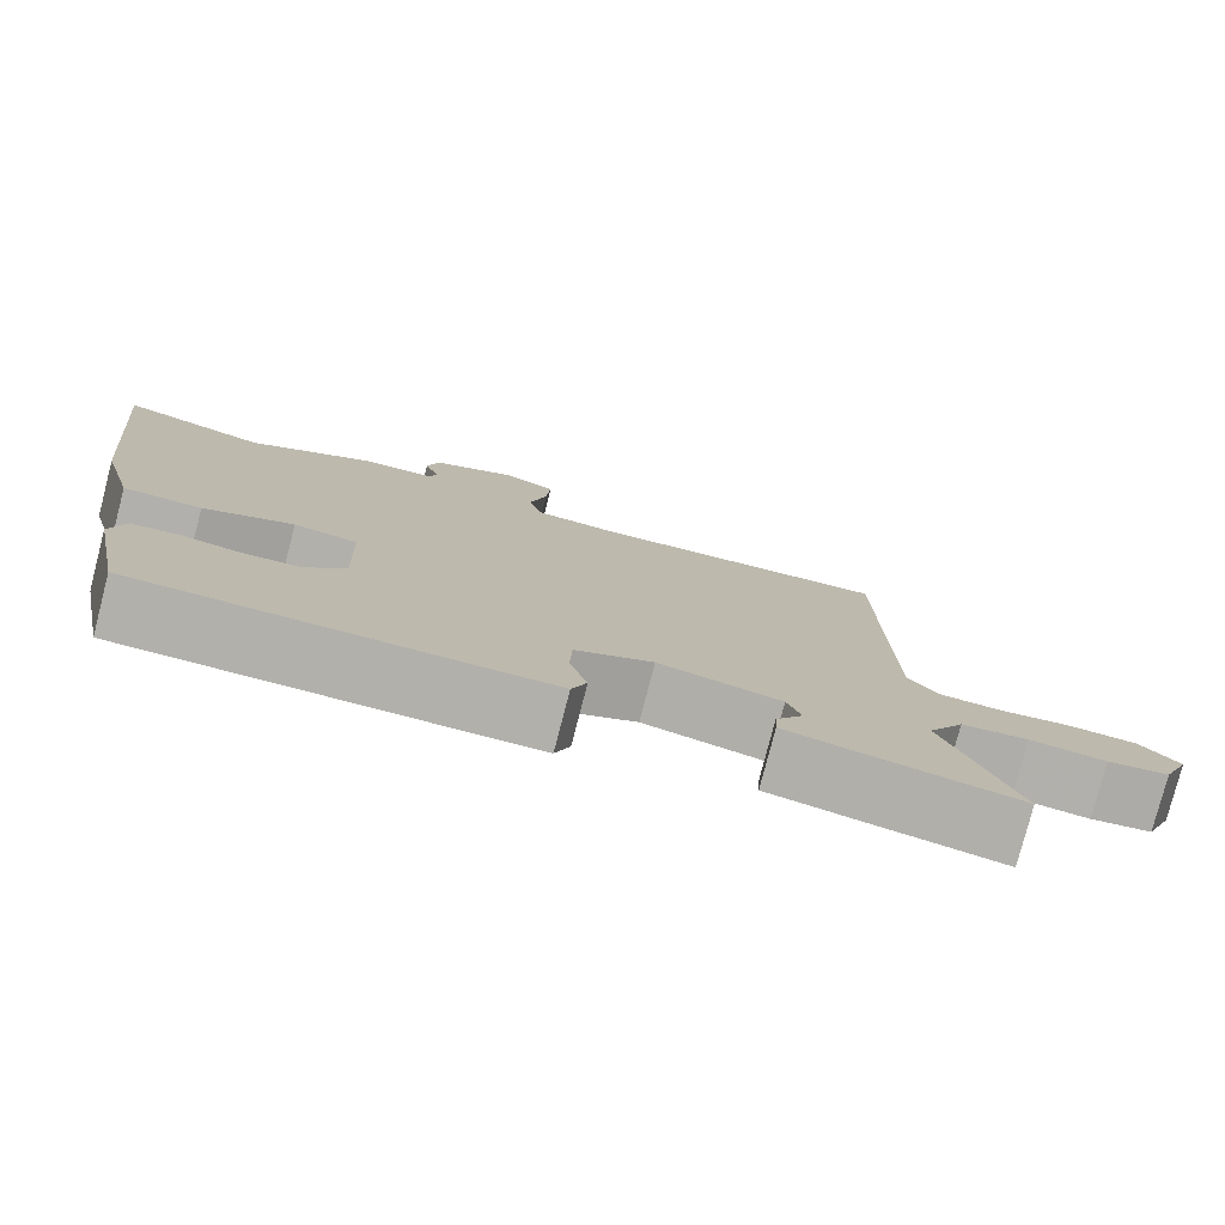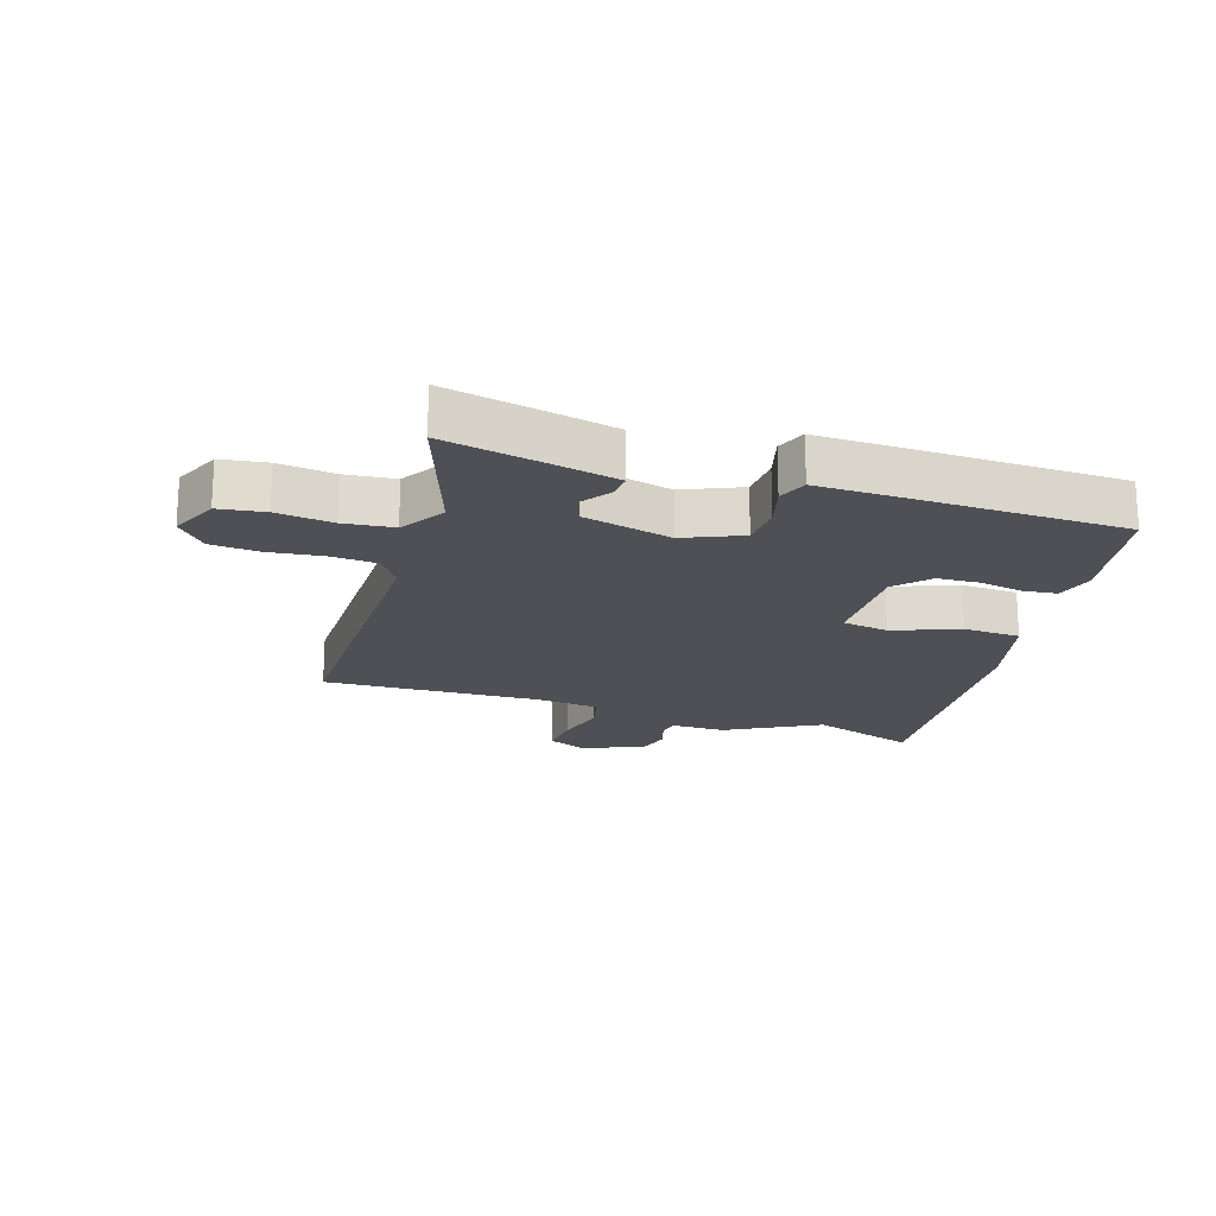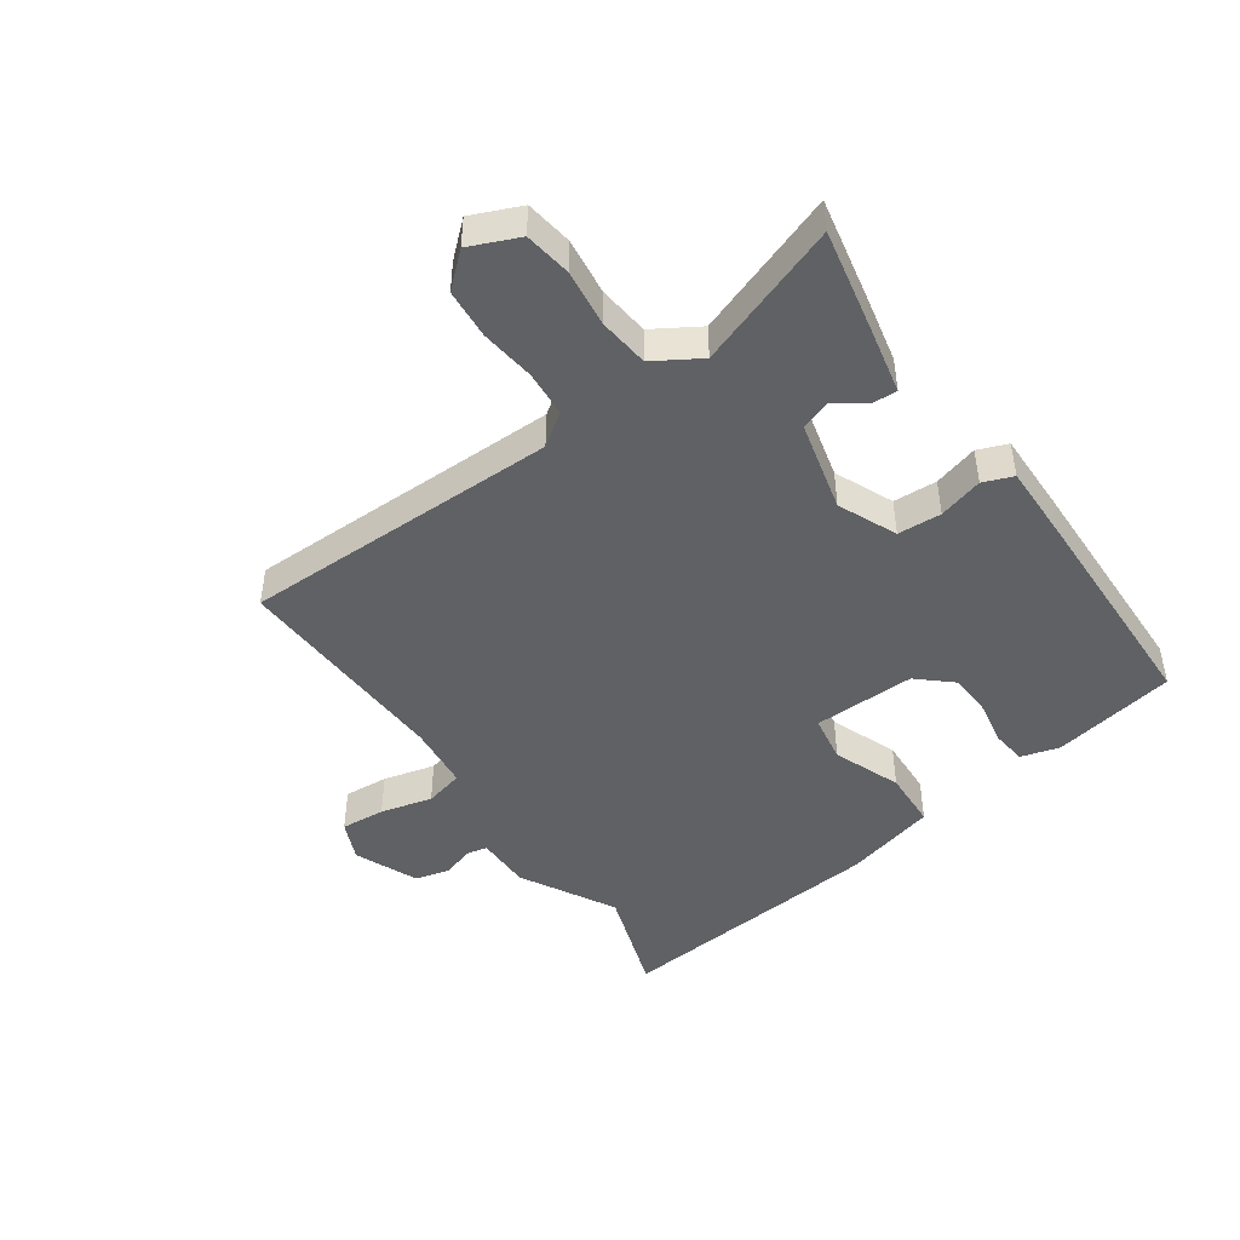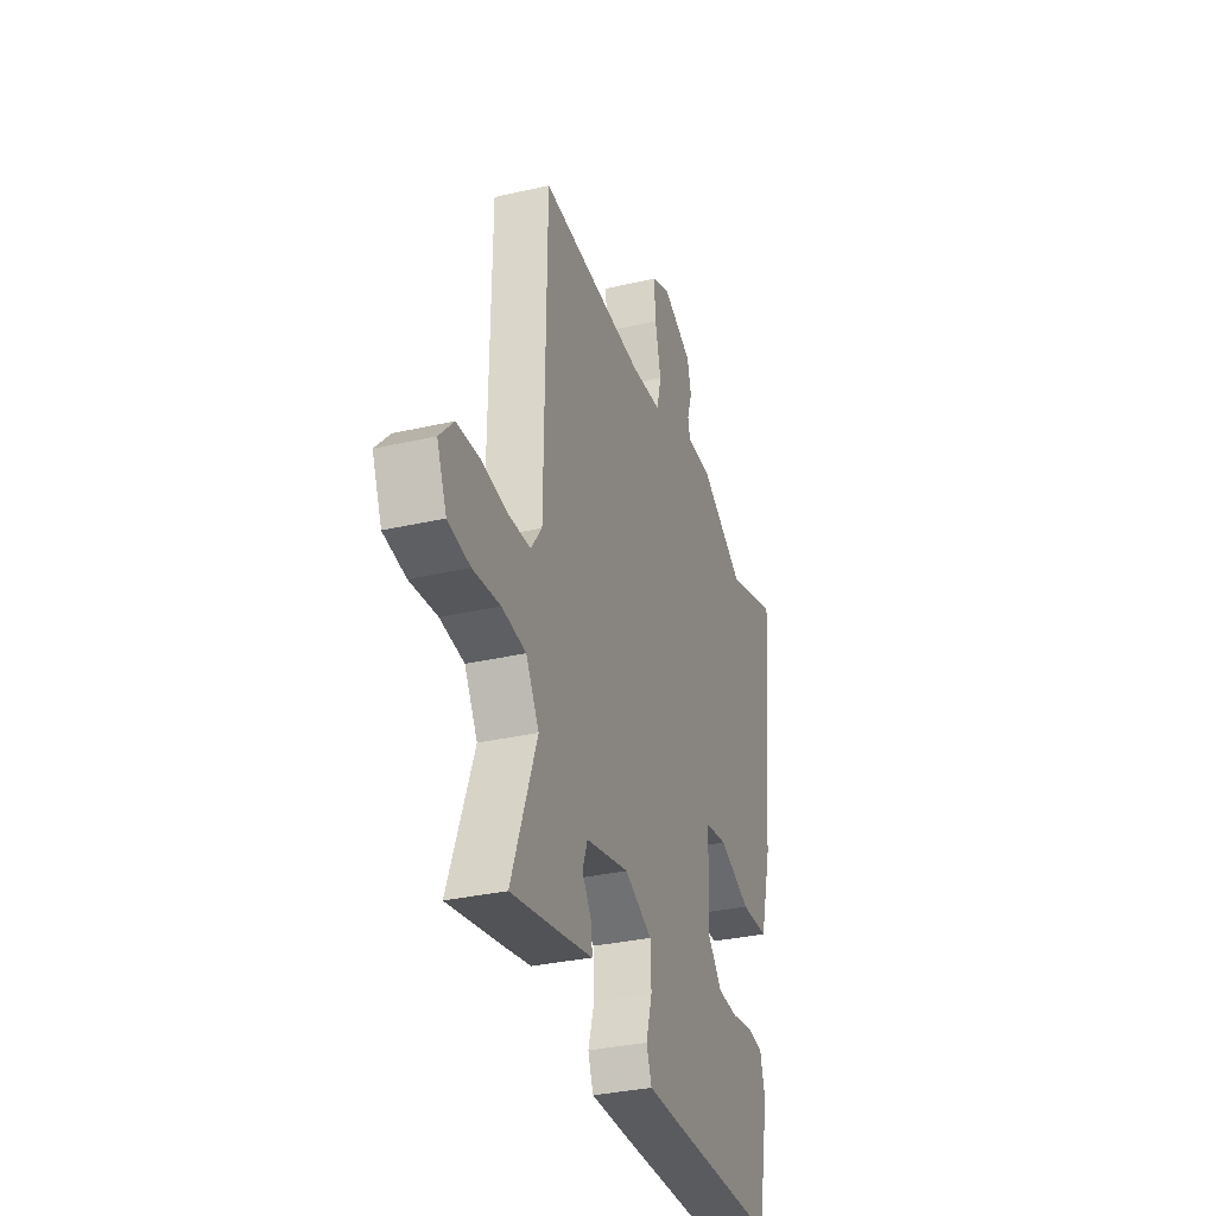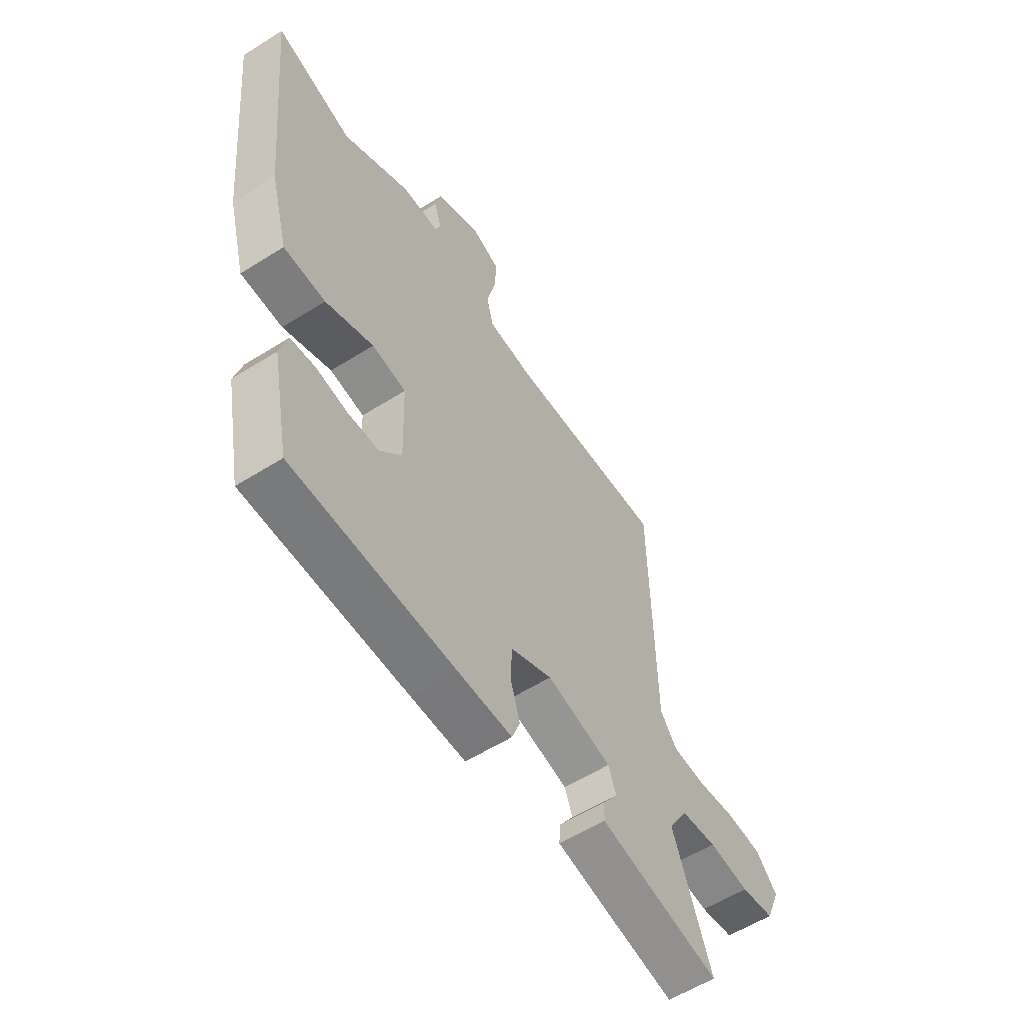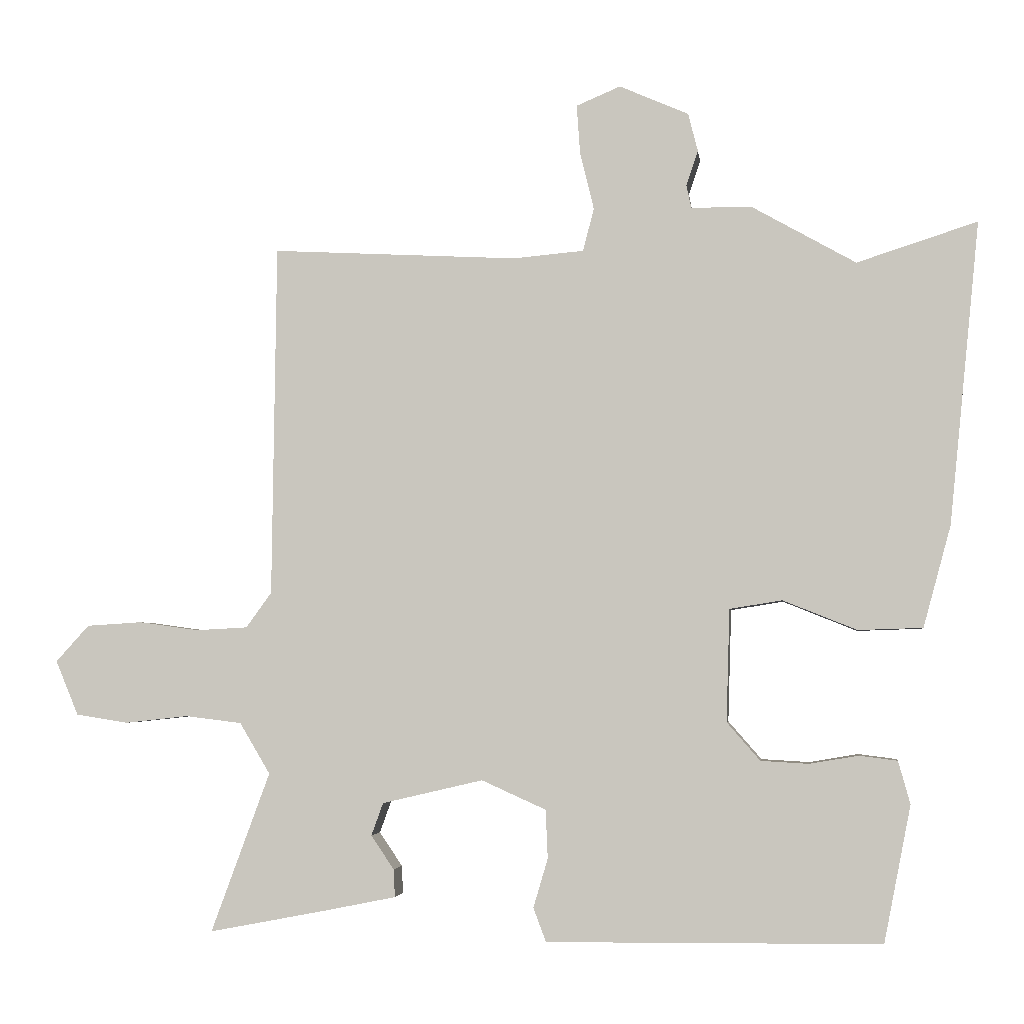
<metadata>
{"format":"obj","ext":"obj","renderer":"f3d","projection":"perspective","resolution":1024,"background":"white","views":[{"elev":-78.5,"azim":-14.5,"up":"+Z"},{"elev":-19.3,"azim":161.2,"up":"+Y"},{"elev":-46.3,"azim":124.3,"up":"+Y"},{"elev":-32.9,"azim":107.6,"up":"+Z"},{"elev":-57.6,"azim":-56.8,"up":"+Z"},{"elev":-3.8,"azim":-172.8,"up":"+Z"}]}
</metadata>
<code>
v 0.471 0.07 0.499
v 0.477 0.07 -0.011
v 0.514 0.07 -0.062
v 0.588 0.07 -0.066
v 0.675 0.07 -0.054
v 0.755 0.07 -0.059
v 0.803 0.07 -0.112
v 0.77 0.07 -0.191
v 0.695 0.07 -0.203
v 0.603 0.07 -0.193
v 0.522 0.07 -0.203
v 0.478 0.07 -0.277
v 0.563 0.07 -0.508
v 0.4 0.07 -0.477
v 0.29 0.07 -0.455
v 0.292 0.07 -0.415
v 0.325 0.07 -0.366
v 0.308 0.07 -0.319
v 0.162 0.07 -0.285
v 0.069 0.07 -0.327
v 0.066 0.07 -0.397
v 0.087 0.07 -0.468
v 0.069 0.07 -0.516
v -0.053 0.07 -0.516
v -0.414 0.07 -0.513
v -0.453 0.07 -0.316
v -0.436 0.07 -0.254
v -0.381 0.07 -0.247
v -0.31 0.07 -0.259
v -0.241 0.07 -0.255
v -0.193 0.07 -0.2
v -0.198 0.07 -0.037
v -0.274 0.07 -0.025
v -0.381 0.07 -0.068
v -0.474 0.07 -0.065
v -0.514 0.07 0.082
v -0.558 0.07 0.519
v -0.384 0.07 0.463
v -0.234 0.07 0.548
v -0.146 0.07 0.549
v -0.139 0.07 0.582
v -0.156 0.07 0.633
v -0.142 0.07 0.688
v -0.042 0.07 0.732
v 0.022 0.07 0.705
v 0.017 0.07 0.634
v -0.003 0.07 0.551
v 0.013 0.07 0.489
v 0.116 0.07 0.48
v 0.471 0 0.499
v 0.477 0 -0.011
v 0.514 0 -0.062
v 0.588 0 -0.066
v 0.675 0 -0.054
v 0.755 0 -0.059
v 0.803 0 -0.112
v 0.77 0 -0.191
v 0.695 0 -0.203
v 0.603 0 -0.193
v 0.522 0 -0.203
v 0.478 0 -0.277
v 0.563 0 -0.508
v 0.4 0 -0.477
v 0.29 0 -0.455
v 0.292 0 -0.415
v 0.325 0 -0.366
v 0.308 0 -0.319
v 0.162 0 -0.285
v 0.069 0 -0.327
v 0.066 0 -0.397
v 0.087 0 -0.468
v 0.069 0 -0.516
v -0.053 0 -0.516
v -0.414 0 -0.513
v -0.453 0 -0.316
v -0.436 0 -0.254
v -0.381 0 -0.247
v -0.31 0 -0.259
v -0.241 0 -0.255
v -0.193 0 -0.2
v -0.198 0 -0.037
v -0.274 0 -0.025
v -0.381 0 -0.068
v -0.474 0 -0.065
v -0.514 0 0.082
v -0.558 0 0.519
v -0.384 0 0.463
v -0.234 0 0.548
v -0.146 0 0.549
v -0.139 0 0.582
v -0.156 0 0.633
v -0.142 0 0.688
v -0.042 0 0.732
v 0.022 0 0.705
v 0.017 0 0.634
v -0.003 0 0.551
v 0.013 0 0.489
v 0.116 0 0.48
f 44 45 46 47
f 42 43 44 47
f 41 42 47 48
f 40 41 48
f 38 39 40 48
f 35 36 37 38
f 33 34 35 38
f 32 33 38 48
f 31 32 48 49
f 26 27 28 29
f 26 29 30
f 25 26 30
f 24 25 30 31
f 21 22 23 24
f 20 21 24 31
f 14 15 16 17
f 12 13 14 17
f 11 12 17 18
f 7 8 9 10
f 7 10 11
f 4 5 6 7
f 3 4 7 11
f 2 3 11 18
f 19 20 31 49
f 18 19 49
f 1 2 18 49
f 96 95 94 93
f 96 93 92 91
f 97 96 91 90
f 97 90 89
f 97 89 88 87
f 87 86 85 84
f 87 84 83 82
f 97 87 82 81
f 98 97 81 80
f 78 77 76 75
f 79 78 75
f 79 75 74
f 80 79 74 73
f 73 72 71 70
f 80 73 70 69
f 66 65 64 63
f 66 63 62 61
f 67 66 61 60
f 59 58 57 56
f 60 59 56
f 56 55 54 53
f 60 56 53 52
f 67 60 52 51
f 98 80 69 68
f 98 68 67
f 98 67 51 50
f 1 50 51 2
f 2 51 52 3
f 3 52 53 4
f 4 53 54 5
f 5 54 55 6
f 6 55 56 7
f 7 56 57 8
f 8 57 58 9
f 9 58 59 10
f 10 59 60 11
f 11 60 61 12
f 12 61 62 13
f 13 62 63 14
f 14 63 64 15
f 15 64 65 16
f 16 65 66 17
f 17 66 67 18
f 18 67 68 19
f 19 68 69 20
f 20 69 70 21
f 21 70 71 22
f 22 71 72 23
f 23 72 73 24
f 24 73 74 25
f 25 74 75 26
f 26 75 76 27
f 27 76 77 28
f 28 77 78 29
f 29 78 79 30
f 30 79 80 31
f 31 80 81 32
f 32 81 82 33
f 33 82 83 34
f 34 83 84 35
f 35 84 85 36
f 36 85 86 37
f 37 86 87 38
f 38 87 88 39
f 39 88 89 40
f 40 89 90 41
f 41 90 91 42
f 42 91 92 43
f 43 92 93 44
f 44 93 94 45
f 45 94 95 46
f 46 95 96 47
f 47 96 97 48
f 48 97 98 49
f 49 98 50 1

</code>
